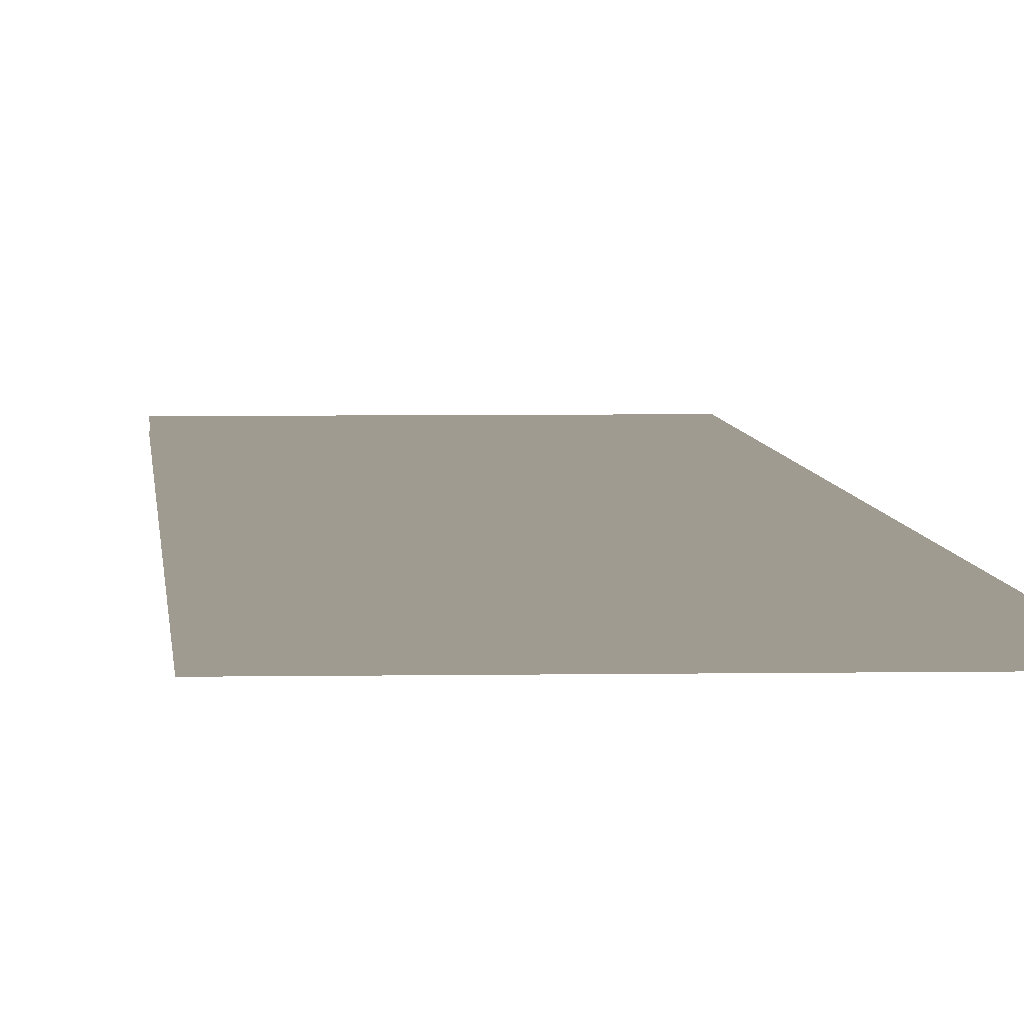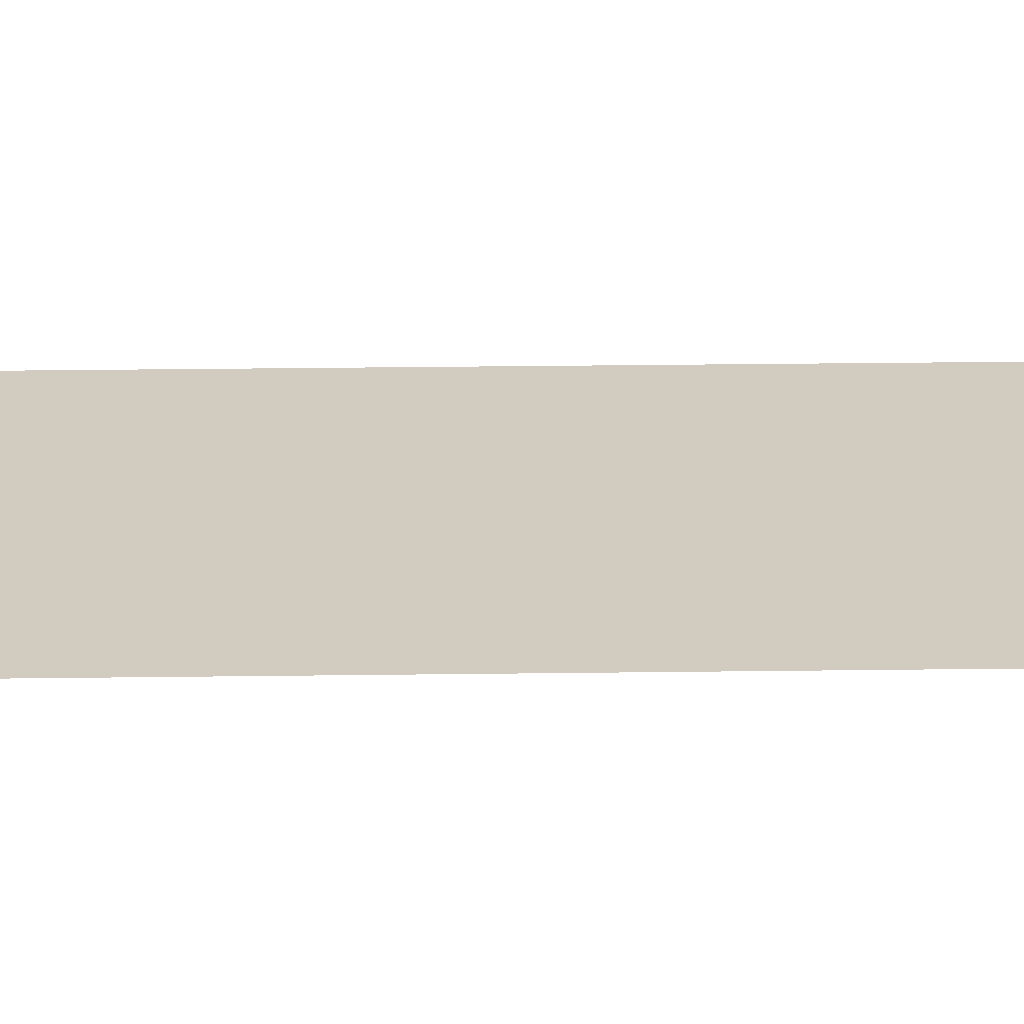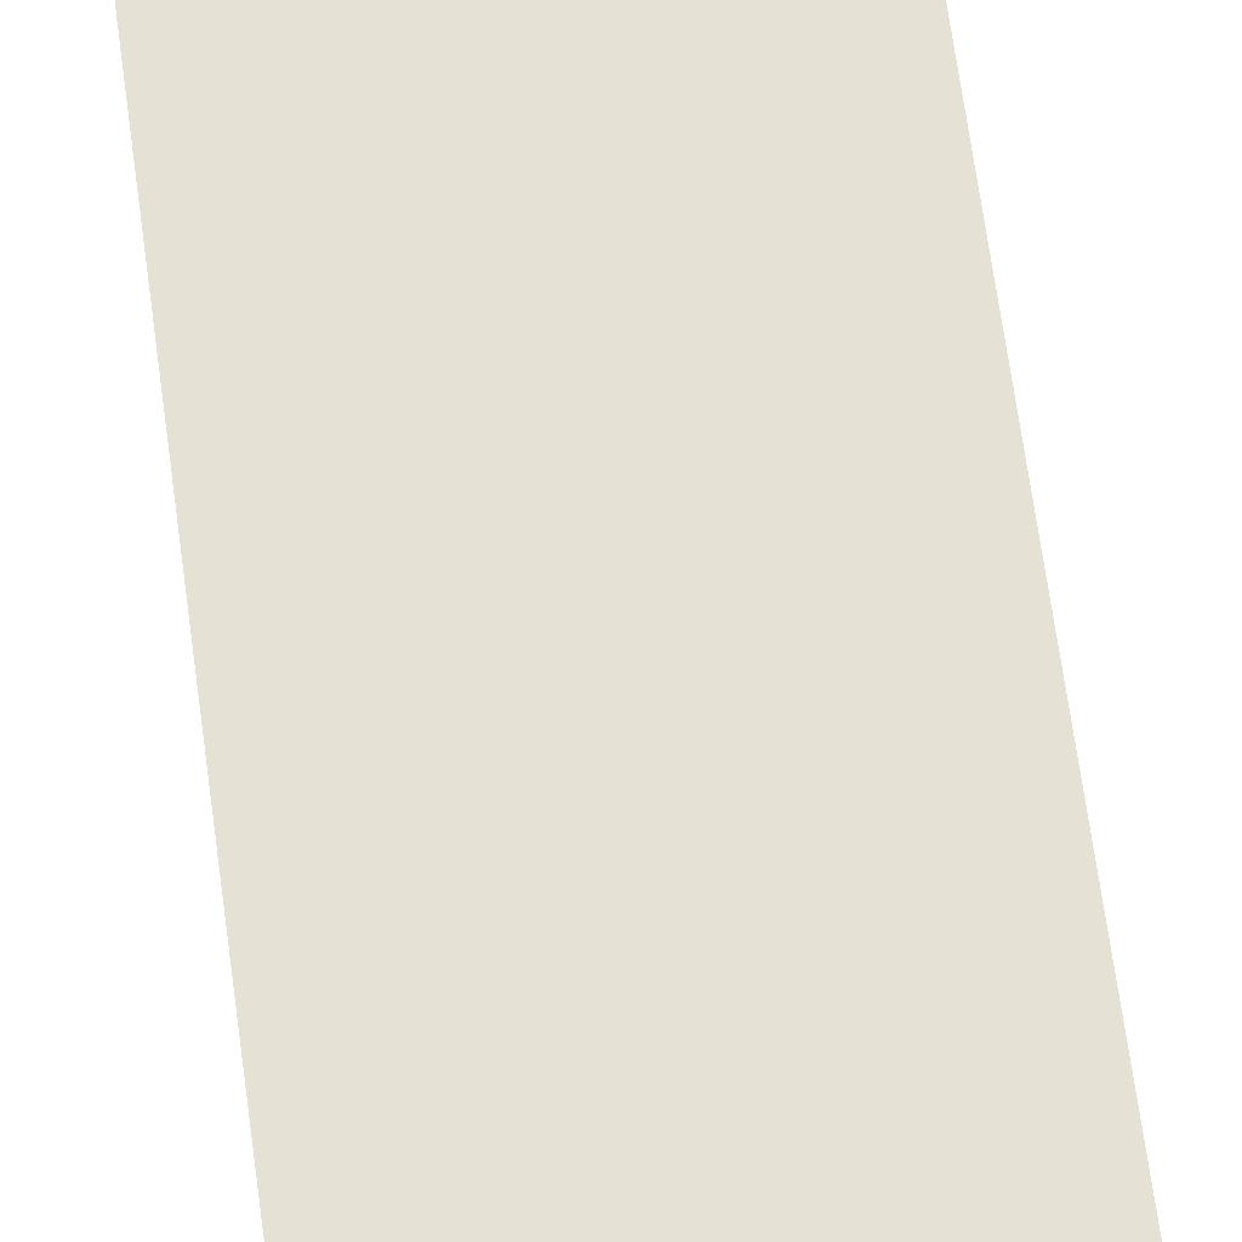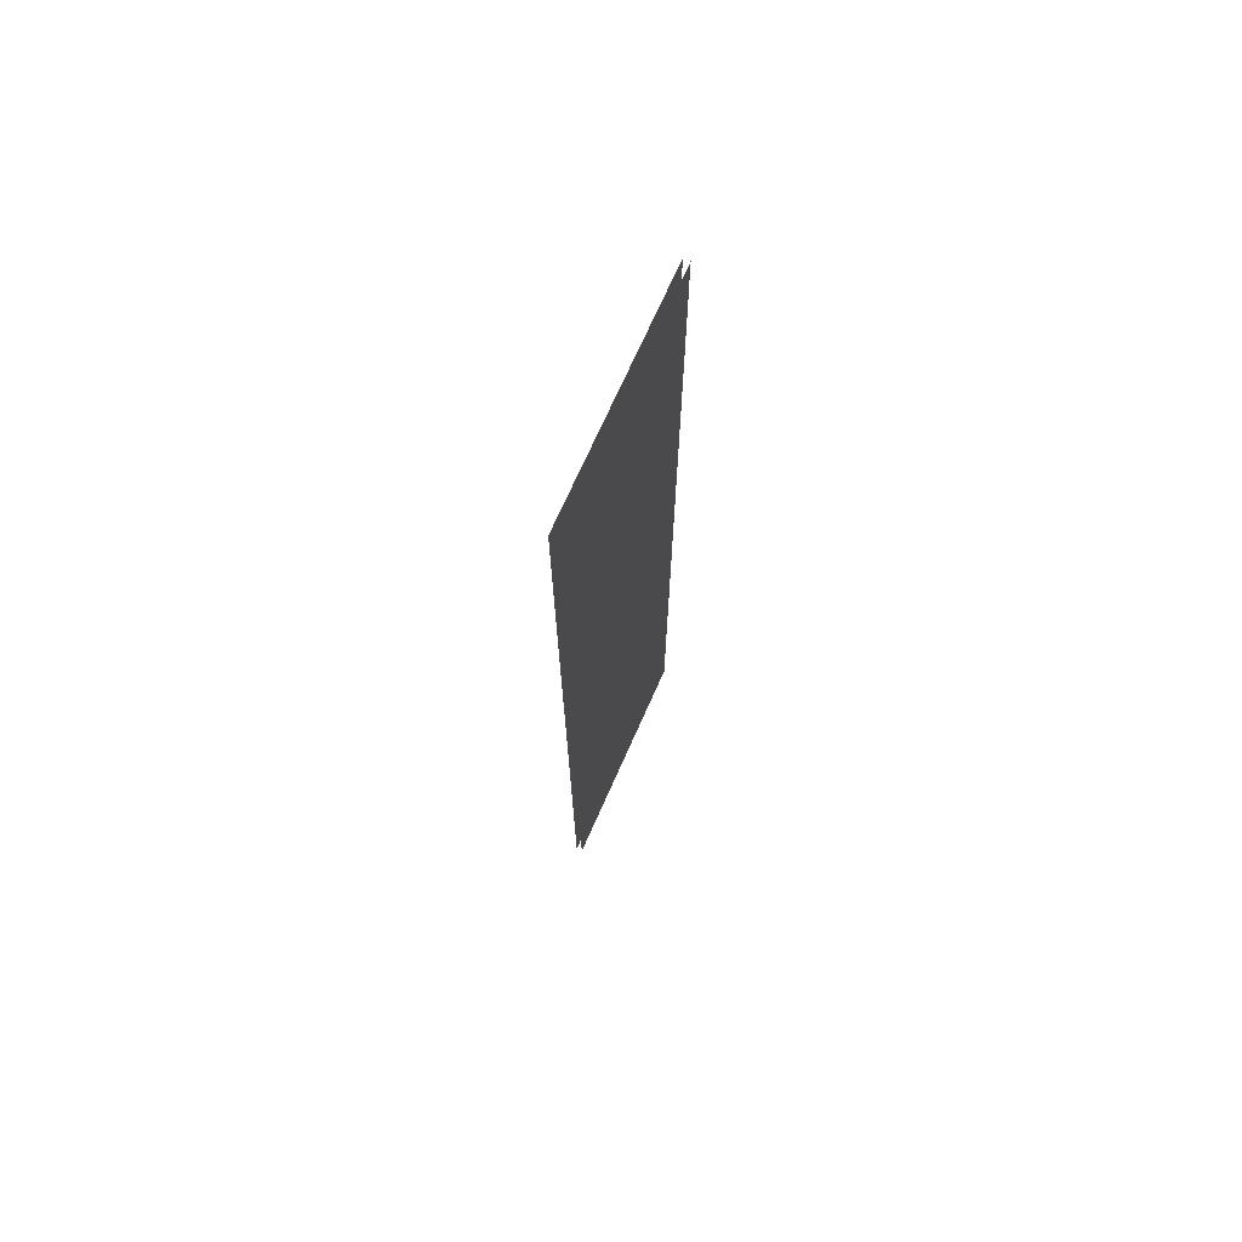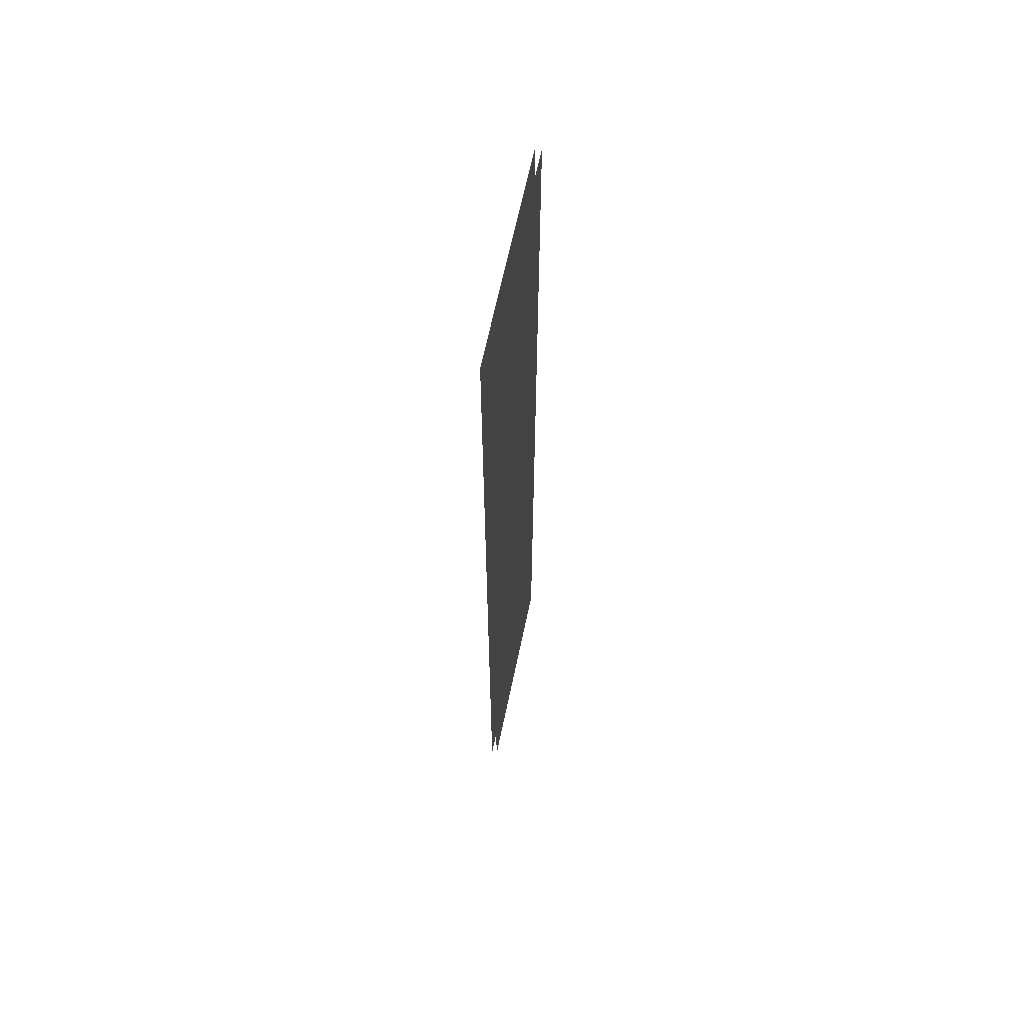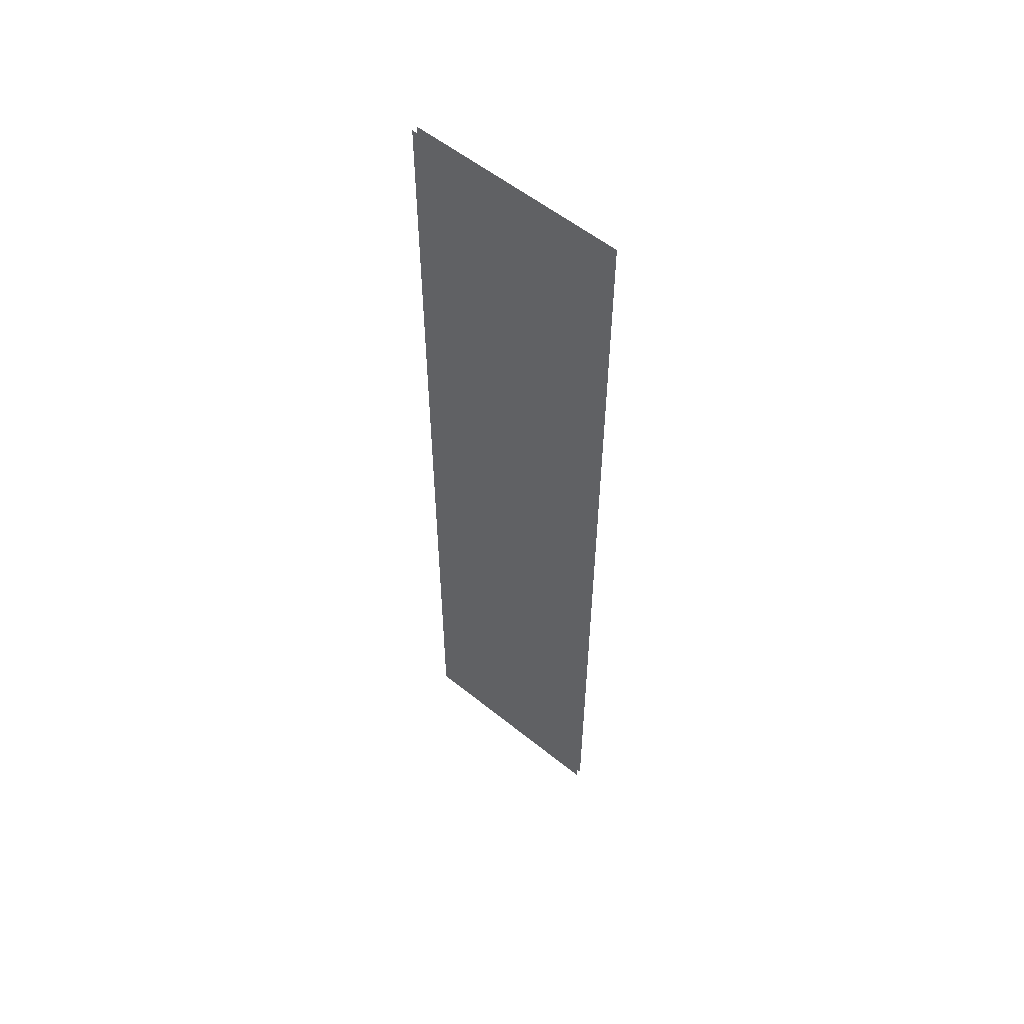
<metadata>
{"format":"obj","ext":"obj","renderer":"f3d","projection":"perspective","resolution":1024,"background":"white","views":[{"elev":4.1,"azim":-3.7,"up":"+Z"},{"elev":24.2,"azim":88.7,"up":"+Z"},{"elev":65.0,"azim":-7.6,"up":"+Z"},{"elev":72.1,"azim":-66.0,"up":"+Y"},{"elev":64.4,"azim":101.8,"up":"+Y"},{"elev":56.2,"azim":40.2,"up":"+Y"}]}
</metadata>
<code>
v 58.84 -105.9 -1.118
v 11.15 -105.9 -1.118
v 58.84 105.9 -1.118
v 11.15 105.9 -1.118
v 58.84 -105.9 -2.401
v 11.15 -105.9 -2.401
v 58.84 105.9 -2.401
v 11.15 105.9 -2.401
f 1 3 4 2
f 5 6 8 7

</code>
